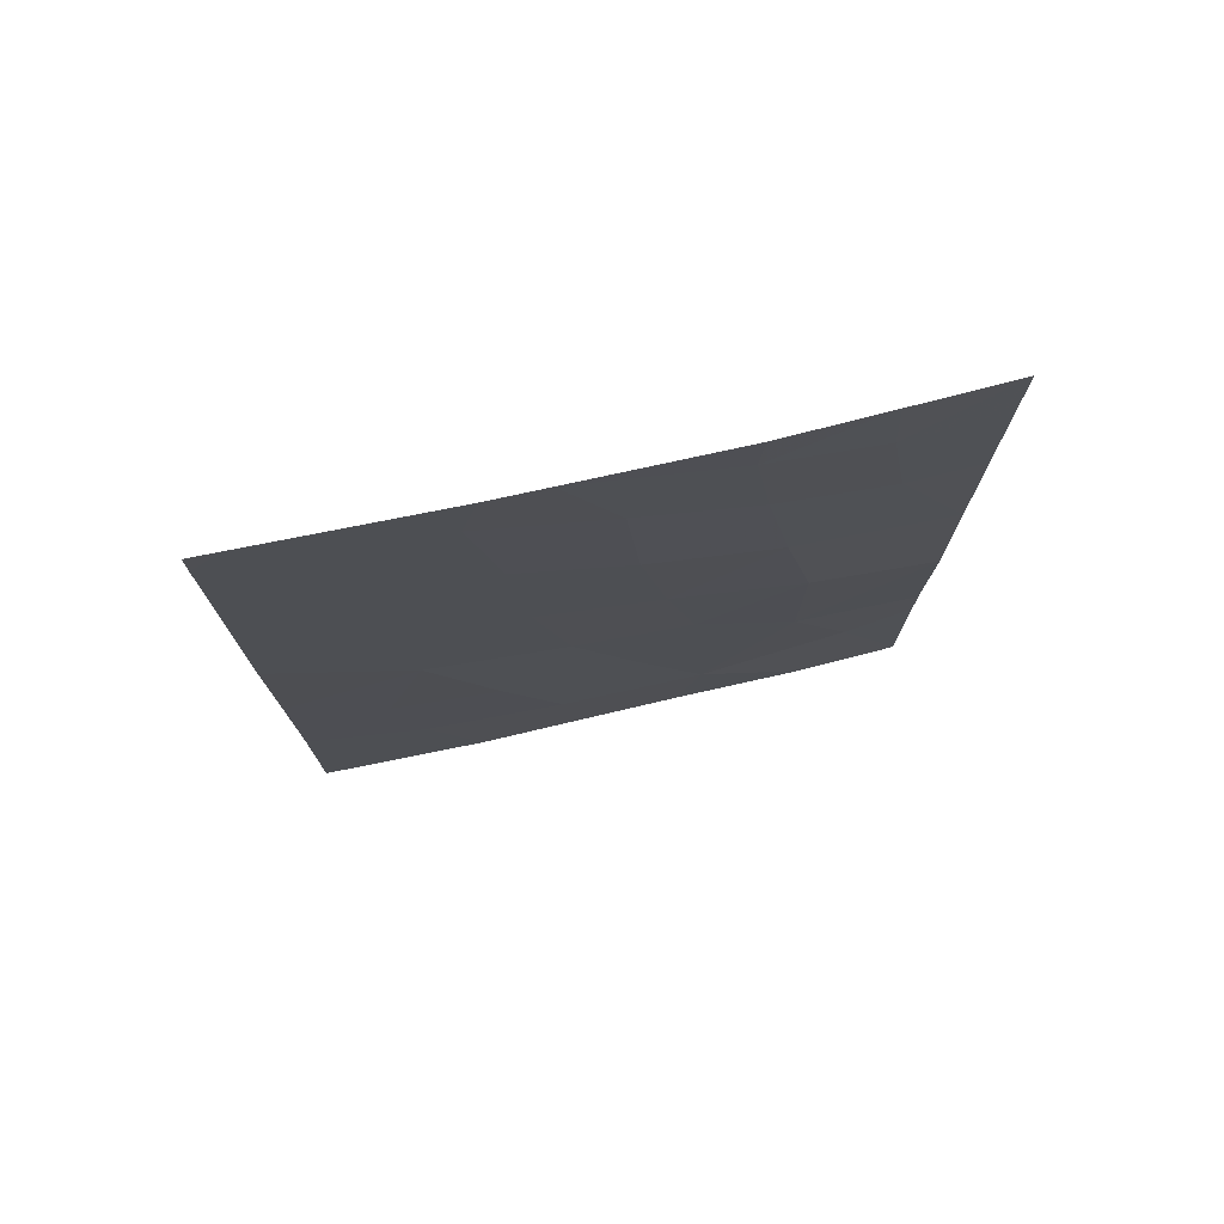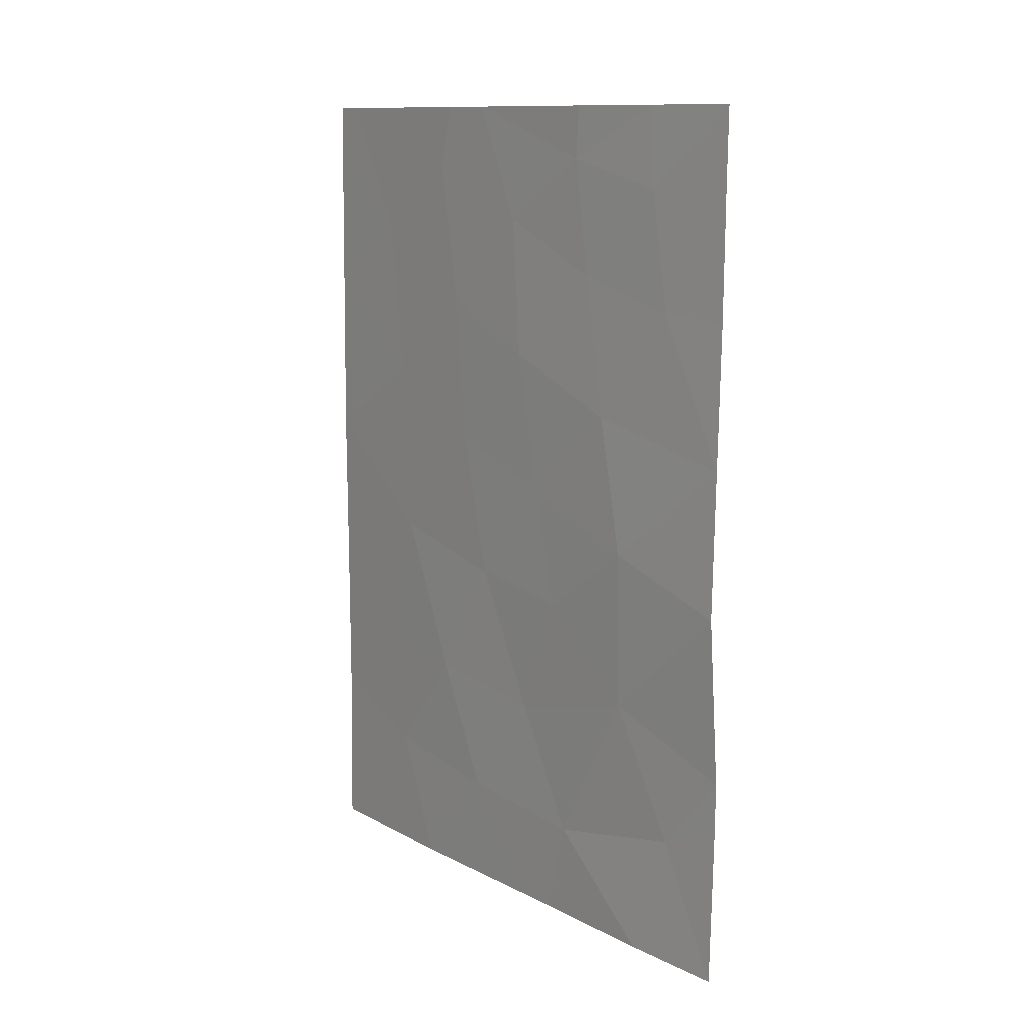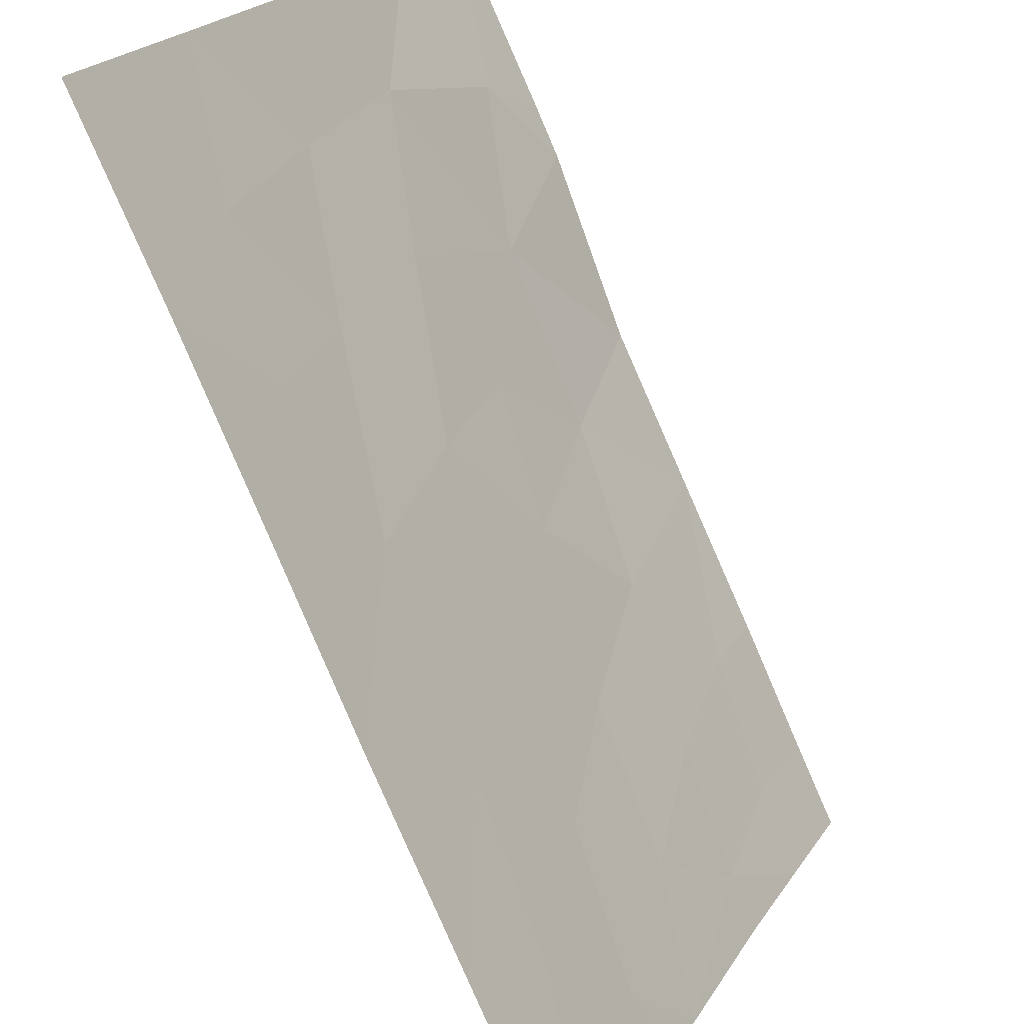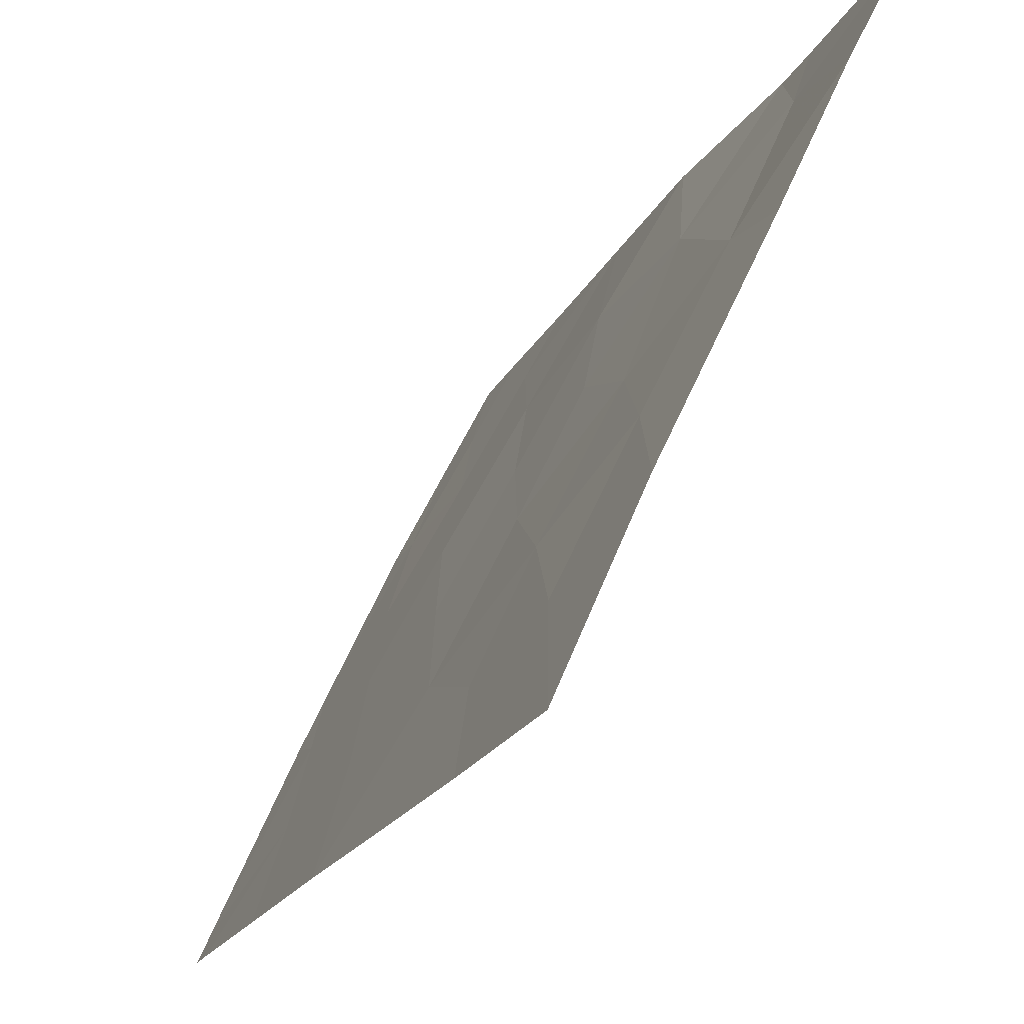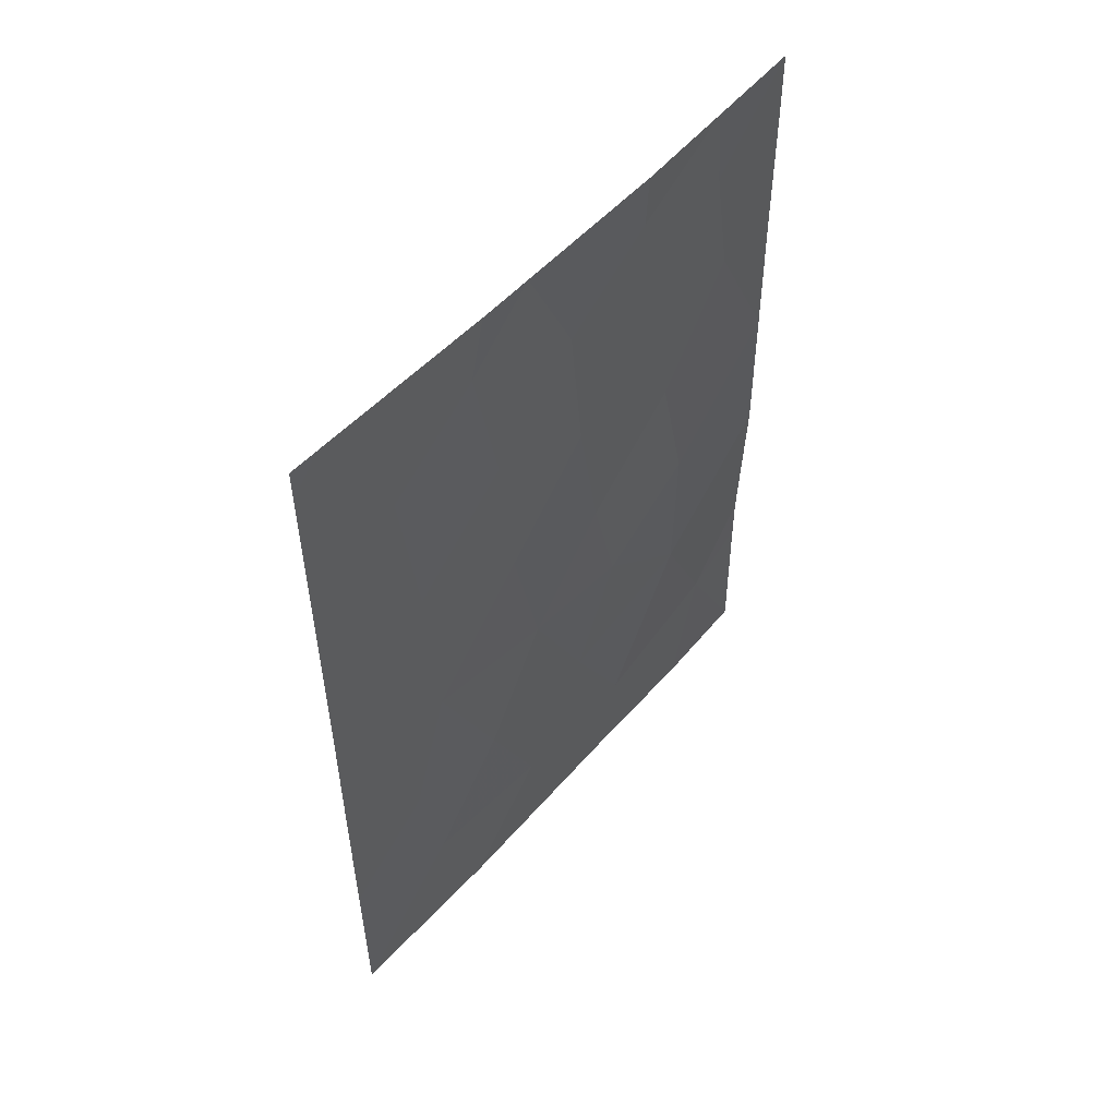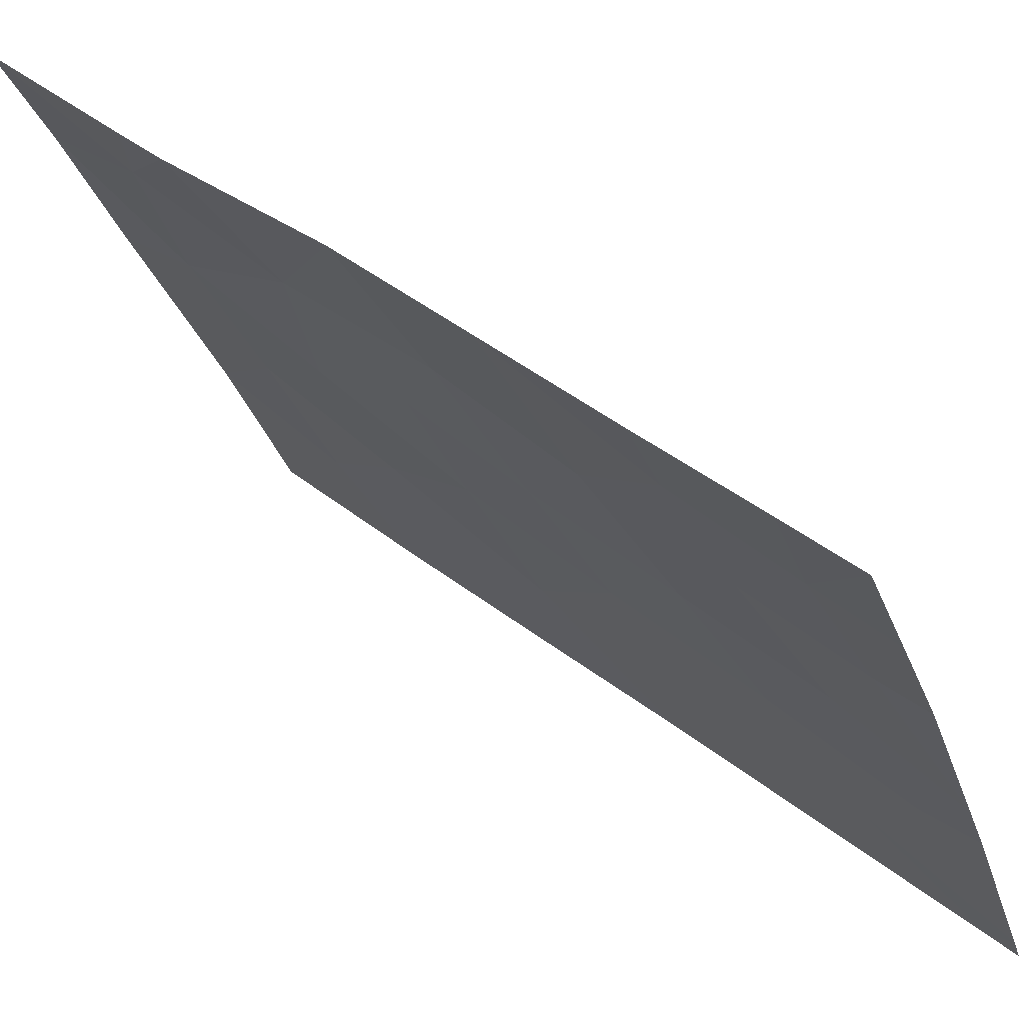
<metadata>
{"format":"obj","ext":"obj","renderer":"f3d","projection":"perspective","resolution":1024,"background":"white","views":[{"elev":75.9,"azim":102.3,"up":"+Z"},{"elev":11.5,"azim":166.3,"up":"+Z"},{"elev":-78.9,"azim":-157.2,"up":"+Y"},{"elev":-20.0,"azim":159.8,"up":"+Y"},{"elev":53.2,"azim":65.2,"up":"+Z"},{"elev":40.3,"azim":-45.7,"up":"+Y"}]}
</metadata>
<code>
v 71.09 92 38
v 70.12 94.2 38
v 67.33 100 48.93
v 71.06 92 49.54
v 71.05 92 50
v 70.89 92.37 50
v 68.6 97.47 50
v 71.07 92 47.38
v 67.32 100 50
v 69.84 94.76 50
v 67.3 100 40.2
v 67.34 100 38
v 68.02 98.65 38
v 67.82 99.07 47.25
v 69.09 96.4 41.05
v 69.51 95.53 42.99
v 68.23 98.37 43.79
v 68.99 96.66 44.44
v 68.99 96.58 38
v 68.83 96.91 38
v 67.38 100 45.24
v 68.38 97.98 45.7
v 71.07 92 42.69
v 67.41 100 43.21
v 67.34 100 47.2
v 68.62 97.43 49.28
v 69.8 94.91 47.19
v 70.39 93.56 45.92
v 69.59 95.36 39.5
v 71.07 92 40.4
v 71.08 92 44.88
v 69.94 94.62 41.28
v 68.2 98.35 41.59
v 67.29 100 40.89
v 67.73 99.13 39.77
v 70.32 93.74 43.4
v 69.17 96.33 46.43
v 68.51 97.65 47.66
v 69.94 94.56 49.13
v 70.41 93.55 39.74
v 67.95 98.75 50
v 69.22 96.16 48.39
v 68.69 97.23 39.34
v 68.82 97.04 42.78
v 67.94 98.82 48.9
v 69.52 95.47 50
v 69.71 95.11 45.02
v 70.55 93.2 41.49
v 70.49 93.3 48.12
f 40 30 48
f 30 40 1
f 14 3 25
f 4 5 6
f 8 4 49
f 4 6 49
f 41 9 45
f 11 12 35
f 12 13 35
f 13 20 43
f 45 3 14
f 44 15 16
f 16 36 47
f 20 19 43
f 21 17 22
f 21 24 17
f 25 21 14
f 21 22 14
f 19 2 29
f 30 23 48
f 22 17 18
f 15 32 16
f 32 36 16
f 28 49 27
f 17 24 33
f 18 44 16
f 34 11 35
f 2 40 29
f 40 32 29
f 14 22 38
f 22 37 38
f 26 45 38
f 42 26 38
f 15 29 32
f 10 46 39
f 43 19 29
f 29 15 43
f 32 40 48
f 46 7 26
f 33 43 15
f 22 18 37
f 18 16 47
f 37 42 38
f 49 39 27
f 31 8 28
f 24 34 33
f 34 35 33
f 40 2 1
f 7 41 26
f 45 26 41
f 45 9 3
f 39 6 10
f 13 43 35
f 36 23 31
f 49 6 39
f 46 26 42
f 27 42 37
f 35 43 33
f 15 44 33
f 33 44 17
f 45 14 38
f 47 28 27
f 44 18 17
f 48 23 36
f 39 46 42
f 42 27 39
f 36 31 28
f 18 47 37
f 32 48 36
f 36 28 47
f 8 49 28
f 27 37 47

</code>
